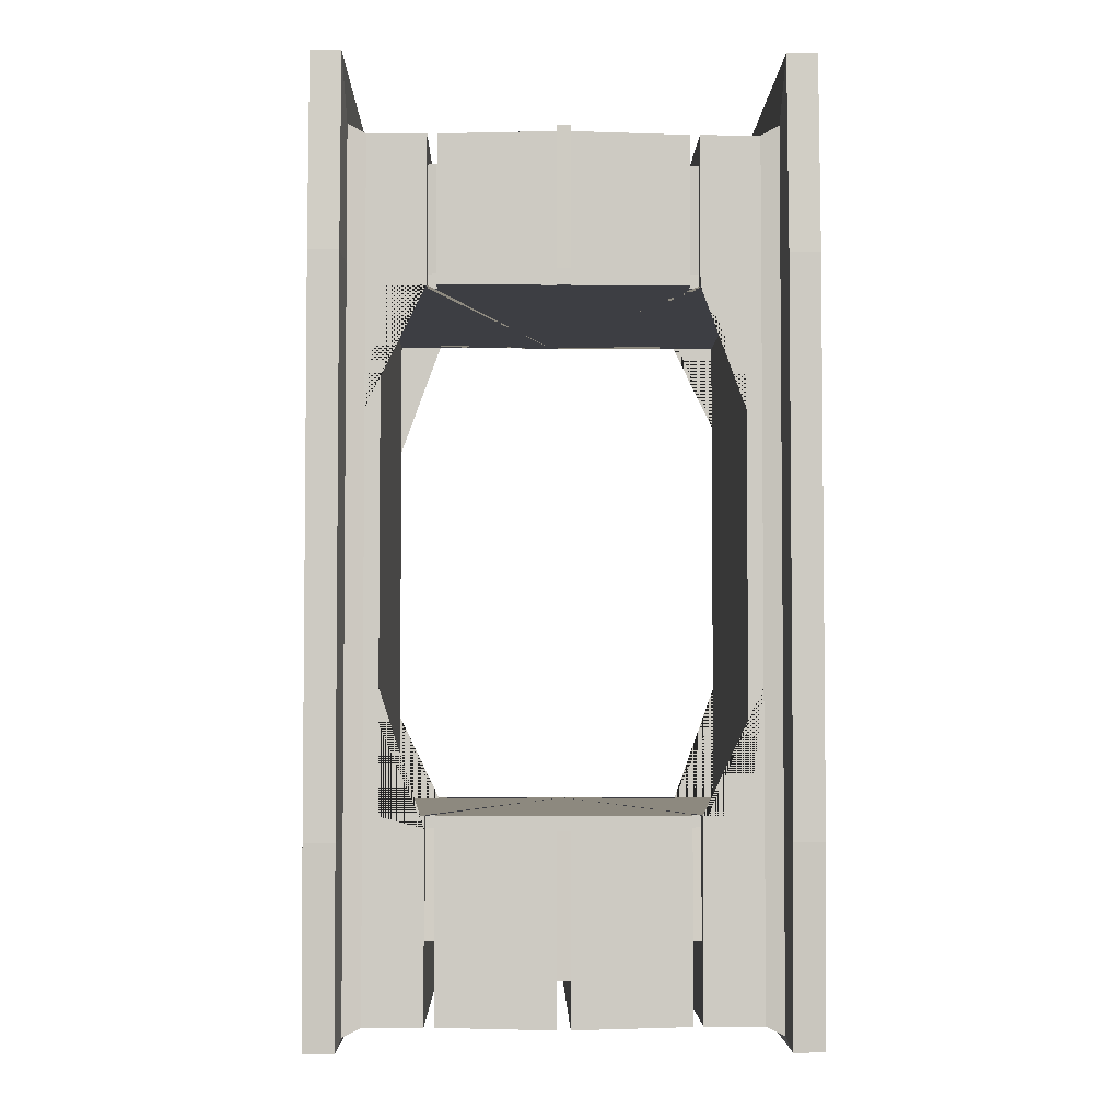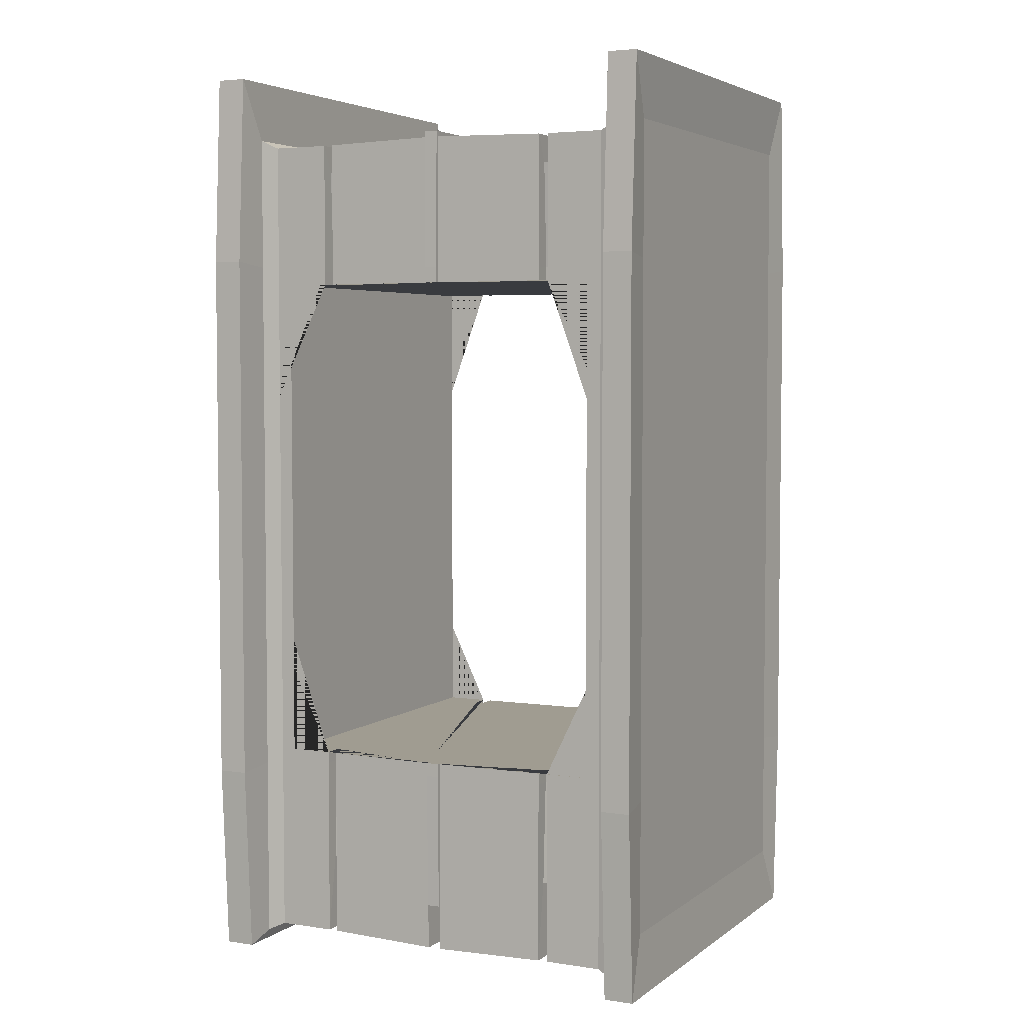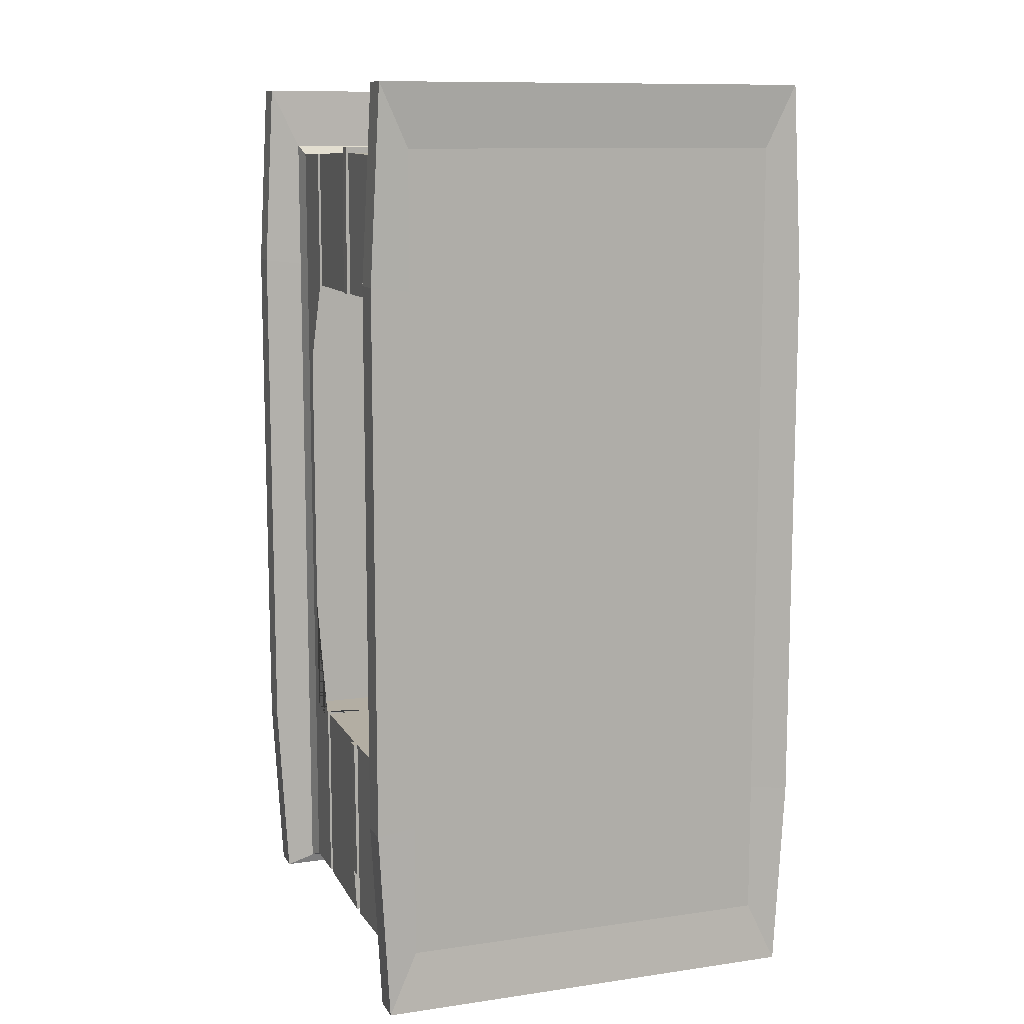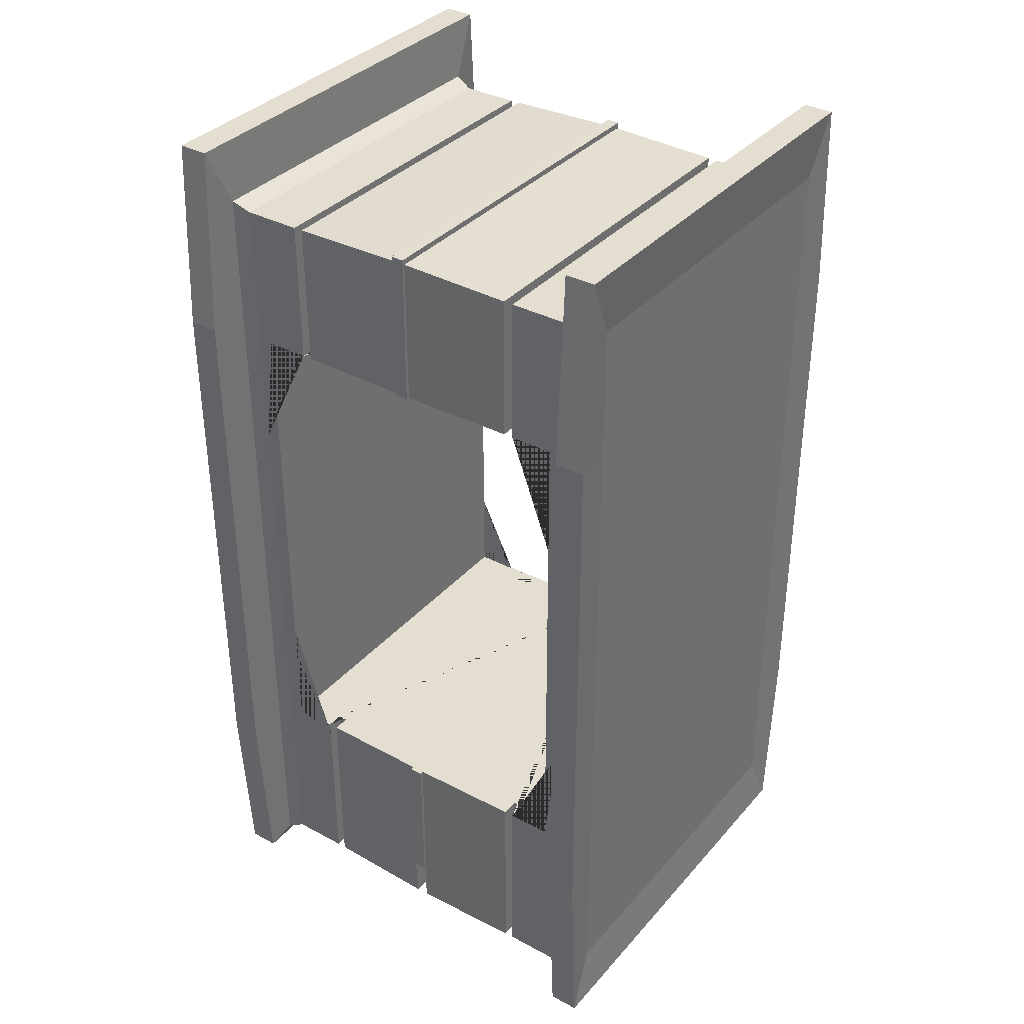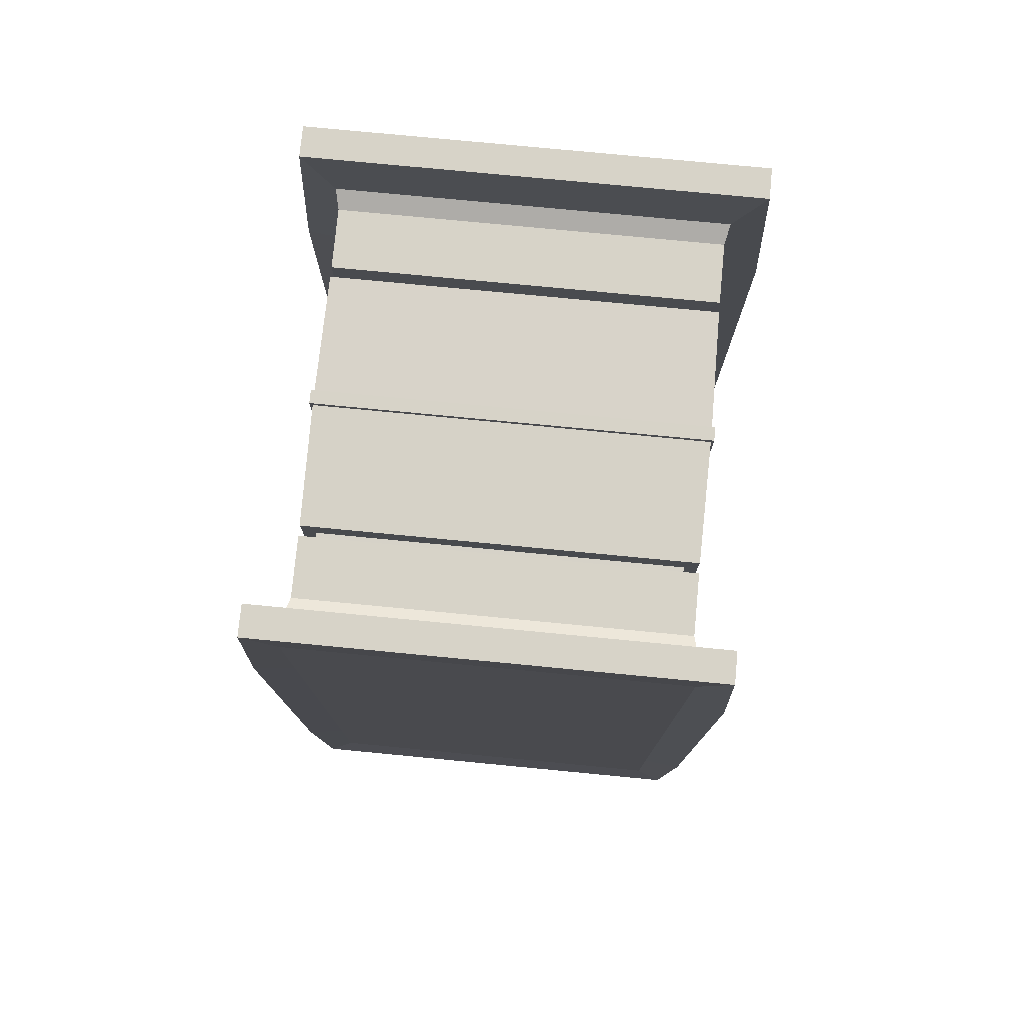
<metadata>
{"format":"obj","ext":"obj","renderer":"f3d","projection":"perspective","resolution":1024,"background":"white","views":[{"elev":-3.7,"azim":-1.1,"up":"+Y"},{"elev":4.3,"azim":-153.8,"up":"+Y"},{"elev":10.9,"azim":70.4,"up":"+Y"},{"elev":35.7,"azim":35.2,"up":"+Y"},{"elev":77.2,"azim":95.5,"up":"+Y"}]}
</metadata>
<code>
o Cube
v 0.6551 1.124 0.5228
v 0.6551 1.124 -0.5228
v 0.6551 -1.124 0.5228
v 0.6551 -1.124 -0.5228
v -0.6551 1.124 0.5228
v -0.6551 1.124 -0.5228
v -0.6551 -1.124 0.5228
v -0.6551 -1.124 -0.5228
v 0.6551 -0.7494 0.5228
v 0.6551 -0.3747 0.5228
v 0.6551 0 0.5228
v 0.6551 0.3747 0.5228
v 0.6551 0.7494 0.5228
v 0.6551 0.7494 -0.5228
v 0.6551 0.3747 -0.5228
v 0.6551 0 -0.5228
v 0.6551 -0.3747 -0.5228
v 0.6551 -0.7494 -0.5228
v -0.6551 0.7494 0.5228
v -0.6551 0.3747 0.5228
v -0.6551 0 0.5228
v -0.6551 -0.3747 0.5228
v -0.6551 -0.7494 0.5228
v -0.6551 -0.7494 -0.5228
v -0.6551 -0.3747 -0.5228
v -0.6551 0 -0.5228
v -0.6551 0.3747 -0.5228
v -0.6551 0.7494 -0.5228
v -0.3619 -1.026 0.4771
v -0.3355 -1.026 0.4773
v -0.3621 -0.7337 0.4627
v -0.3357 -0.7339 0.4629
v -0.3357 0.7339 0.4629
v -0.3621 0.7337 0.4627
v -0.5241 -1.245 -0.5119
v -0.5241 1.101 0.5119
v -0.5241 -0.7337 -0.5119
v -0.5241 -0.3669 -0.5119
v -0.5241 0 -0.5119
v -0.5241 0.3669 -0.5119
v -0.5241 0.7337 -0.5119
v -0.5241 -1.245 0.5119
v -0.5241 1.101 -0.5119
v -0.5241 -0.7337 0.5119
v -0.5241 -0.3669 0.5119
v -0.5241 0 0.5119
v -0.5241 0.3669 0.5119
v -0.5241 0.7337 0.5119
v -0.5732 -1.268 -0.5228
v -0.5732 1.124 0.5228
v -0.5732 -0.7494 -0.5228
v -0.5732 -0.3747 -0.5228
v -0.5732 0 -0.5228
v -0.5732 0.3747 -0.5228
v -0.5732 0.7494 -0.5228
v -0.5732 -1.268 0.5228
v -0.5732 1.124 -0.5228
v -0.5732 -0.7494 0.5228
v -0.5732 -0.3747 0.5228
v -0.5732 0 0.5228
v -0.5732 0.3747 0.5228
v -0.5732 0.7494 0.5228
v -0.3621 -0.7337 -0.4627
v -0.3357 -0.7339 -0.4629
v -0.3355 -1.026 -0.4773
v -0.3619 -1.026 -0.4771
v -0.3357 0.7339 -0.4629
v -0.3621 0.7337 -0.4627
v -0.3619 1.026 0.4771
v -0.3355 1.026 0.4773
v -0.3355 1.026 -0.4773
v -0.3619 1.026 -0.4771
v 0.5241 -1.245 0.5119
v 0.5241 1.101 -0.5119
v 0.5241 -0.7337 0.5119
v 0.5241 -0.3669 0.5119
v 0.5241 0 0.5119
v 0.5241 0.3669 0.5119
v 0.5241 0.7337 0.5119
v 0.5241 -1.245 -0.5119
v 0.5241 1.101 0.5119
v 0.5241 -0.7337 -0.5119
v 0.5241 -0.3669 -0.5119
v 0.5241 0 -0.5119
v 0.5241 0.3669 -0.5119
v 0.5241 0.7337 -0.5119
v 0.5732 -1.268 0.5228
v 0.5732 1.124 -0.5228
v 0.5732 -0.7494 0.5228
v 0.5732 -0.3747 0.5228
v 0.5732 0 0.5228
v 0.5732 0.3747 0.5228
v 0.5732 0.7494 0.5228
v 0.5732 -1.268 -0.5228
v 0.5732 1.124 0.5228
v 0.5732 -0.7494 -0.5228
v 0.5732 -0.3747 -0.5228
v 0.5732 0 -0.5228
v 0.5732 0.3747 -0.5228
v 0.5732 0.7494 -0.5228
v 0.01795 -1.252 0.5155
v -0.01795 -1.252 0.5155
v -0.01795 -1.252 -0.5155
v 0.01795 -1.252 -0.5155
v -0.01795 1.108 0.5155
v 0.01795 1.108 0.5155
v 0.01795 1.108 -0.5155
v -0.01795 1.108 -0.5155
v -0.01795 -0.7389 -0.5155
v 0.01795 -0.7389 -0.5155
v 0.01795 0.7389 -0.5155
v -0.01795 0.7389 -0.5155
v 0.01795 -0.7389 0.5155
v -0.01795 -0.7389 0.5155
v -0.01795 0.7389 0.5155
v 0.01795 0.7389 0.5155
v -0.01795 0.7389 0.526
v 0.01795 0.7389 0.526
v 0.01795 -0.7389 0.526
v -0.01795 -0.7389 0.526
v 0.01795 -1.124 0.5229
v -0.01795 -1.124 0.5229
v 0.01795 0.7389 -0.526
v -0.01795 0.7389 -0.526
v -0.01795 -0.7389 -0.526
v 0.01795 -0.7389 -0.526
v -0.01795 -1.124 -0.5229
v 0.01795 -1.124 -0.5229
v 0.01795 1.124 -0.5229
v -0.01795 1.124 -0.5229
v -0.01795 1.124 0.5229
v 0.01795 1.124 0.5229
v 0.6663 0.7623 0.6326
v 0.6663 1.297 0.6031
v 0.6663 1.297 -0.6031
v 0.6663 -0.7623 -0.6326
v 0.6663 -1.297 -0.6031
v 0.6663 -1.297 0.6031
v 0.583 -1.297 0.6031
v -0.583 -1.297 -0.6031
v -0.6663 -1.297 -0.6031
v -0.6663 -1.297 0.6031
v -0.6663 -0.7623 0.6326
v -0.6663 0.7623 -0.6326
v -0.6663 1.297 -0.6031
v -0.6663 1.297 0.6031
v -0.583 1.297 0.6031
v 0.583 1.297 -0.6031
v 0.6663 -0.7623 0.6326
v 0.6663 -0.3811 0.6326
v 0.6663 0 0.6326
v 0.6663 0.3811 0.6326
v 0.6663 0.7623 -0.6326
v 0.6663 0.3811 -0.6326
v 0.6663 0 -0.6326
v 0.6663 -0.3811 -0.6326
v -0.6663 0.7623 0.6326
v -0.6663 0.3811 0.6326
v -0.6663 0 0.6326
v -0.6663 -0.3811 0.6326
v -0.6663 -0.7623 -0.6326
v -0.6663 -0.3811 -0.6326
v -0.6663 0 -0.6326
v -0.6663 0.3811 -0.6326
v -0.583 -0.7623 -0.6326
v -0.583 -0.3811 -0.6326
v -0.583 0 -0.6326
v -0.583 0.3811 -0.6326
v -0.583 0.7623 -0.6326
v 0.583 -0.7623 0.6326
v 0.583 -0.3811 0.6326
v 0.583 0 0.6326
v 0.583 0.3811 0.6326
v 0.583 0.7623 0.6326
v -0.583 -1.297 0.6031
v -0.583 1.297 -0.6031
v -0.583 -0.7623 0.6326
v -0.583 -0.3811 0.6326
v -0.583 0 0.6326
v -0.583 0.3811 0.6326
v -0.583 0.7623 0.6326
v 0.583 -1.297 -0.6031
v 0.583 1.297 0.6031
v 0.583 -0.7623 -0.6326
v 0.583 -0.3811 -0.6326
v 0.583 0 -0.6326
v 0.583 0.3811 -0.6326
v 0.583 0.7623 -0.6326
v -0.3626 -1.245 -0.5119
v -0.3362 -1.245 -0.512
v -0.3362 1.101 0.512
v -0.3626 1.101 0.5119
v -0.3362 -0.7339 -0.512
v -0.3626 -0.7337 -0.5119
v -0.3626 0.7337 -0.5119
v -0.3362 0.7339 -0.512
v -0.3362 -1.245 0.512
v -0.3626 -1.245 0.5119
v -0.3626 1.101 -0.5119
v -0.3362 1.101 -0.512
v -0.3362 -0.7339 0.512
v -0.3626 -0.7337 0.5119
v -0.3626 0.7337 0.5119
v -0.3362 0.7339 0.512
v 0.3362 -1.245 0.512
v 0.3626 -1.245 0.5119
v 0.3626 1.101 -0.5119
v 0.3362 1.101 -0.512
v 0.3362 -0.7339 0.512
v 0.3626 -0.7337 0.5119
v 0.3626 0.7337 0.5119
v 0.3362 0.7339 0.512
v 0.3626 -1.245 -0.5119
v 0.3362 -1.245 -0.512
v 0.3362 1.101 0.512
v 0.3626 1.101 0.5119
v 0.3362 -0.7339 -0.512
v 0.3626 -0.7337 -0.5119
v 0.3626 0.7337 -0.5119
v 0.3362 0.7339 -0.512
v 0.3619 -1.026 -0.4771
v 0.3355 -1.026 -0.4773
v 0.3355 -1.026 0.4773
v 0.3619 -1.026 0.4771
v 0.3621 0.7337 0.4627
v 0.3357 0.7339 0.4629
v 0.3355 1.026 0.4773
v 0.3619 1.026 0.4771
v 0.3357 -0.7339 0.4629
v 0.3621 -0.7337 0.4627
v 0.3621 0.7337 -0.4627
v 0.3357 0.7339 -0.4629
v 0.3357 -0.7339 -0.4629
v 0.3621 -0.7337 -0.4627
v 0.3619 1.026 -0.4771
v 0.3355 1.026 -0.4773
v -0.4829 0.6953 0.5119
v -0.4829 0.3669 0.5119
v -0.3626 0.6953 0.5119
v -0.4829 0 0.5119
v 0.4829 -0.7008 -0.5119
v 0.4829 -0.3669 -0.5119
v 0.3626 -0.7008 -0.5119
v -0.4829 -0.3669 0.5119
v 0.4829 0.6953 -0.5119
v 0.4829 0.3669 -0.5119
v 0.3626 0.6953 -0.5119
v 0.4829 0 -0.5119
v 0.3626 -0.7008 0.5119
v 0.4829 -0.3669 0.5119
v 0.4829 -0.7008 0.5119
v -0.01795 -0.7008 -0.5155
v -0.3362 -0.7008 -0.512
v -0.4829 -0.7008 0.5119
v -0.3626 -0.7008 0.5119
v -0.01795 0.6953 -0.5155
v -0.3362 0.6953 -0.512
v 0.4829 0.3669 0.5119
v 0.3626 0.6953 0.5119
v 0.4829 0.6953 0.5119
v 0.4829 0 0.5119
v -0.3362 0.6953 0.512
v -0.01795 0.6953 0.5155
v -0.3362 -0.7008 0.512
v -0.01795 -0.7008 0.5155
v 0.01795 -0.7008 0.5155
v 0.3362 -0.7008 0.512
v 0.01795 0.6953 0.5155
v 0.3362 0.6953 0.512
v -0.4829 0.3669 -0.5119
v -0.3626 0.6953 -0.5119
v -0.4829 0.6953 -0.5119
v -0.4829 0 -0.5119
v -0.4829 -0.3669 -0.5119
v -0.3626 -0.7008 -0.5119
v -0.4829 -0.7008 -0.5119
v 0.3362 0.6953 -0.512
v 0.01795 0.6953 -0.5155
v 0.3362 -0.7008 -0.512
v 0.01795 -0.7008 -0.5155
v -0.01795 0.6953 -0.526
v 0.01795 0.6953 -0.526
v 0.01795 0.6953 0.526
v -0.01795 0.6953 0.526
v -0.01795 -0.7008 0.526
v 0.01795 -0.7008 0.526
v 0.01795 -0.7008 -0.526
v -0.01795 -0.7008 -0.526
v -0.3357 0.6953 -0.4629
v 0.3357 0.6953 -0.4629
v -0.3621 -0.7008 -0.4627
v 0.3621 0.6953 -0.4627
v -0.3357 -0.7008 -0.4629
v 0.3621 0.6953 0.4627
v 0.3357 0.6953 0.4629
v -0.3357 -0.7008 0.4629
v -0.3621 0.6953 -0.4627
v -0.3621 0.6953 0.4627
v -0.3357 0.6953 0.4629
v -0.3621 -0.7008 0.4627
v 0.3357 -0.7008 0.4629
v 0.3621 -0.7008 0.4627
v 0.3621 -0.7008 -0.4627
v 0.3357 -0.7008 -0.4629
f 9 3 4 18
f 27 164 163 26
f 19 5 6 28
f 3 138 137 4
f 26 163 162 25
f 4 137 136 18
f 25 162 161 24
f 2 135 134 1
f 24 161 141 8
f 1 134 133 13
f 23 143 160 22
f 22 160 159 21
f 21 159 158 20
f 56 175 140 49
f 20 158 157 19
f 50 147 181 62
f 7 23 24 8
f 23 22 25 24
f 22 21 26 25
f 21 20 27 26
f 20 19 28 27
f 1 13 14 2
f 13 12 15 14
f 12 11 16 15
f 11 10 17 16
f 10 9 18 17
f 73 206 213 80
f 47 238 237 239 203 48
f 46 240 238 47
f 243 241 242 83 82 218
f 45 244 240 46
f 71 72 69 70
f 85 246 245 247 219 86
f 248 246 85 84
f 216 81 74 207
f 76 250 251 249 210 75
f 253 252 109 193
f 213 218 82 80
f 202 255 254 244 45 44
f 115 105 191 204
f 198 202 44 42
f 102 197 190 103
f 256 257 196 112
f 196 200 108 112
f 79 81 216 211
f 259 260 258 78 79 211
f 78 258 261 77
f 261 250 76 77
f 205 101 104 214
f 41 43 199 195
f 73 75 210 206
f 54 55 41 40
f 53 54 40 39
f 52 53 39 38
f 51 52 38 37
f 49 51 37 35
f 55 57 43 41
f 50 36 43 57
f 204 262 263 115
f 265 264 201 114
f 102 114 201 197
f 36 192 199 43
f 191 105 108 200
f 19 157 146 5
f 95 183 148 88
f 58 177 175 56
f 18 136 156 17
f 88 148 188 100
f 59 178 177 58
f 17 156 155 16
f 47 48 62 61
f 46 47 61 60
f 45 46 60 59
f 44 45 59 58
f 42 44 58 56
f 48 36 50 62
f 42 56 49 35
f 205 209 113 101
f 212 215 106 116
f 219 207 74 86
f 209 267 266 113
f 116 268 269 212
f 271 272 270 40 41 195
f 40 270 273 39
f 273 274 38 39
f 38 274 276 275 194 37
f 35 37 194 189
f 242 248 84 83
f 203 192 36 48
f 92 93 79 78
f 91 92 78 77
f 90 91 77 76
f 89 90 76 75
f 87 89 75 73
f 93 95 81 79
f 87 73 80 94
f 277 278 111 220
f 280 279 217 110
f 104 110 217 214
f 106 215 208 107
f 111 107 208 220
f 96 184 182 94
f 60 179 178 59
f 16 155 154 15
f 97 185 184 96
f 61 180 179 60
f 15 154 153 14
f 98 186 185 97
f 85 86 100 99
f 84 85 99 98
f 83 84 98 97
f 82 83 97 96
f 80 82 96 94
f 86 74 88 100
f 81 95 88 74
f 115 117 131 105
f 108 130 124 112
f 281 256 112 124
f 111 123 129 107
f 109 125 127 103
f 278 282 123 111
f 104 128 126 110
f 283 268 116 118
f 198 42 35 189
f 117 284 283 118
f 286 285 120 119
f 122 121 119 120
f 282 281 124 123
f 288 287 126 125
f 128 127 125 126
f 123 124 130 129
f 117 118 132 131
f 129 130 131 132
f 127 128 121 122
f 106 132 118 116
f 120 285 265 114
f 107 129 132 106
f 113 266 286 119
f 105 131 130 108
f 103 127 122 102
f 126 287 280 110
f 102 122 120 114
f 101 121 128 104
f 263 284 117 115
f 109 252 288 125
f 113 119 121 101
f 175 142 141 140
f 183 134 135 148
f 181 147 146 157
f 188 148 135 153
f 182 184 136 137
f 184 185 156 136
f 185 186 155 156
f 186 187 154 155
f 187 188 153 154
f 175 177 143 142
f 177 178 160 143
f 178 179 159 160
f 179 180 158 159
f 180 181 157 158
f 146 147 176 145
f 144 145 176 169
f 141 161 165 140
f 161 162 166 165
f 162 163 167 166
f 163 164 168 167
f 164 144 169 168
f 138 139 182 137
f 133 134 183 174
f 138 149 170 139
f 149 150 171 170
f 150 151 172 171
f 151 152 173 172
f 152 133 174 173
f 28 144 164 27
f 8 141 142 7
f 7 142 143 23
f 6 145 144 28
f 94 182 139 87
f 5 146 145 6
f 93 174 183 95
f 57 176 147 50
f 87 139 170 89
f 55 169 176 57
f 89 170 171 90
f 9 149 138 3
f 49 140 165 51
f 90 171 172 91
f 10 150 149 9
f 51 165 166 52
f 91 172 173 92
f 11 151 150 10
f 52 166 167 53
f 92 173 174 93
f 12 152 151 11
f 53 167 168 54
f 100 188 187 99
f 13 133 152 12
f 54 168 169 55
f 99 187 186 98
f 14 153 135 2
f 62 181 180 61
f 212 226 227 215
f 257 289 67 196
f 206 224 221 213
f 214 222 223 205
f 197 30 65 190
f 290 277 220 232
f 189 66 29 198
f 194 275 291 63
f 191 70 33 204
f 247 292 231 219
f 203 34 69 192
f 64 293 253 193
f 201 32 30 197
f 294 259 211 225
f 194 63 66 189
f 198 29 31 202
f 269 295 226 212
f 190 65 64 193
f 201 264 296 32
f 190 193 109 103
f 67 68 72 71
f 65 66 63 64
f 291 293 64 63
f 67 289 297 68
f 34 298 299 33
f 296 300 31 32
f 29 30 32 31
f 34 33 70 69
f 66 65 30 29
f 222 221 224 223
f 226 225 228 227
f 223 224 230 229
f 302 301 229 230
f 226 295 294 225
f 292 290 232 231
f 304 303 234 233
f 221 222 233 234
f 231 232 236 235
f 235 236 227 228
f 297 271 195 68
f 234 303 243 218
f 216 228 225 211
f 239 298 34 203
f 217 279 304 233
f 205 223 229 209
f 213 221 234 218
f 299 262 204 33
f 217 233 222 214
f 210 230 224 206
f 219 231 235 207
f 229 301 267 209
f 200 71 70 191
f 208 236 232 220
f 210 249 302 230
f 192 69 72 199
f 207 235 228 216
f 215 227 236 208
f 196 67 71 200
f 199 72 68 195
f 31 300 255 202
f 251 250 261 258 260 245 246 248 242 241
f 287 288 252 253 293 291 275 276 254 255 300 296 264 265 285 286 266 267 301 302 249 251 241 243 303 304 279 280
f 254 276 274 273 270 272 237 238 240 244
f 256 281 282 278 277 290 292 247 245 260 259 294 295 269 268 283 284 263 262 299 298 239 237 272 271 297 289 257

</code>
